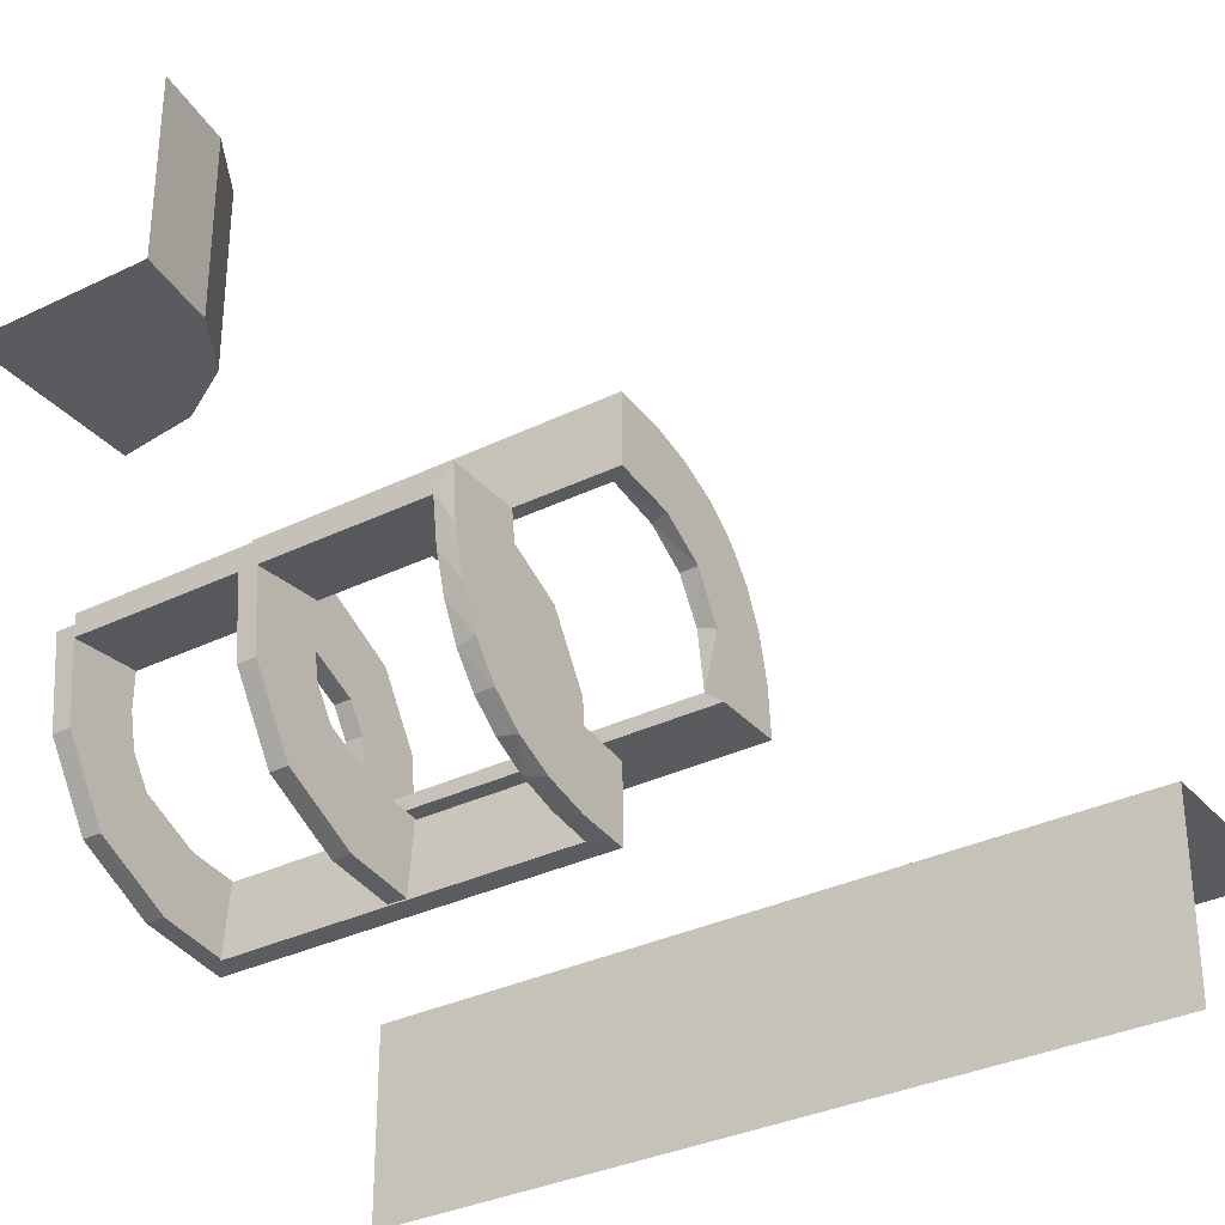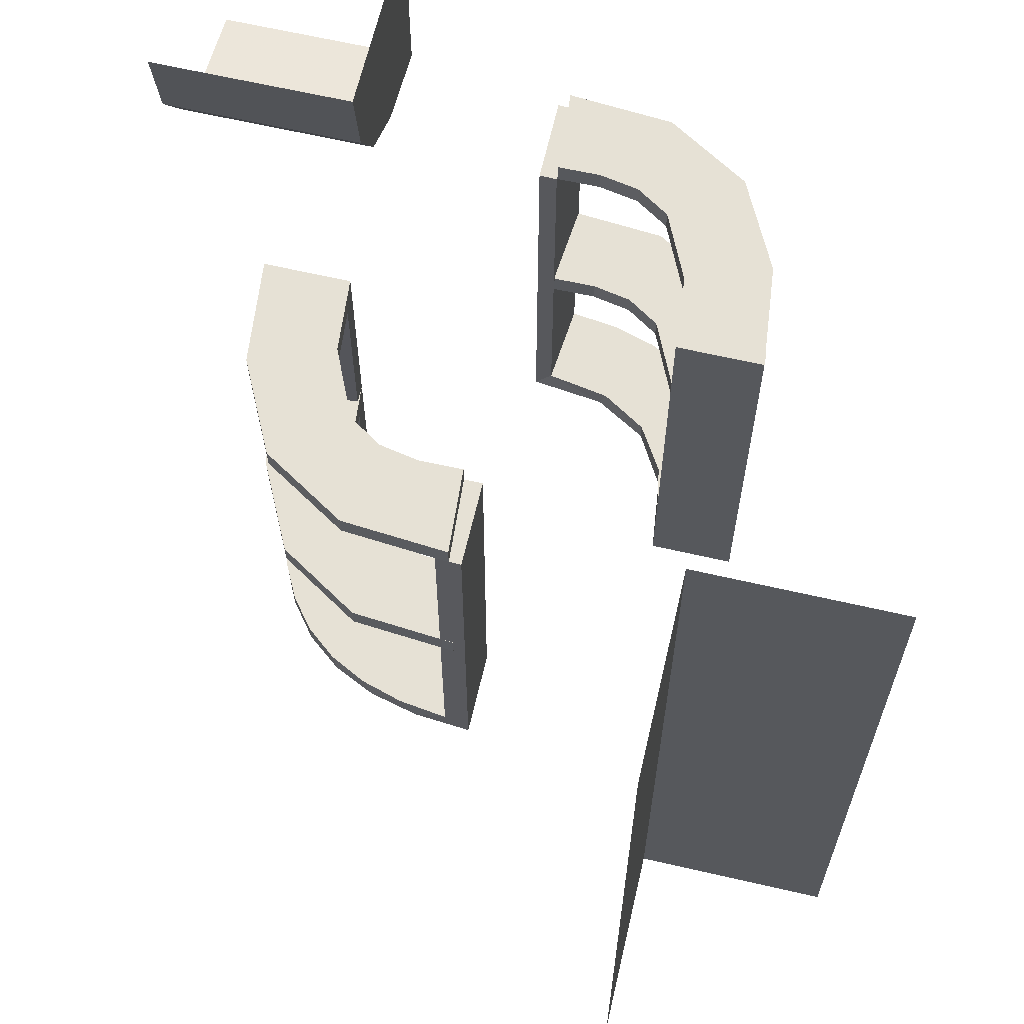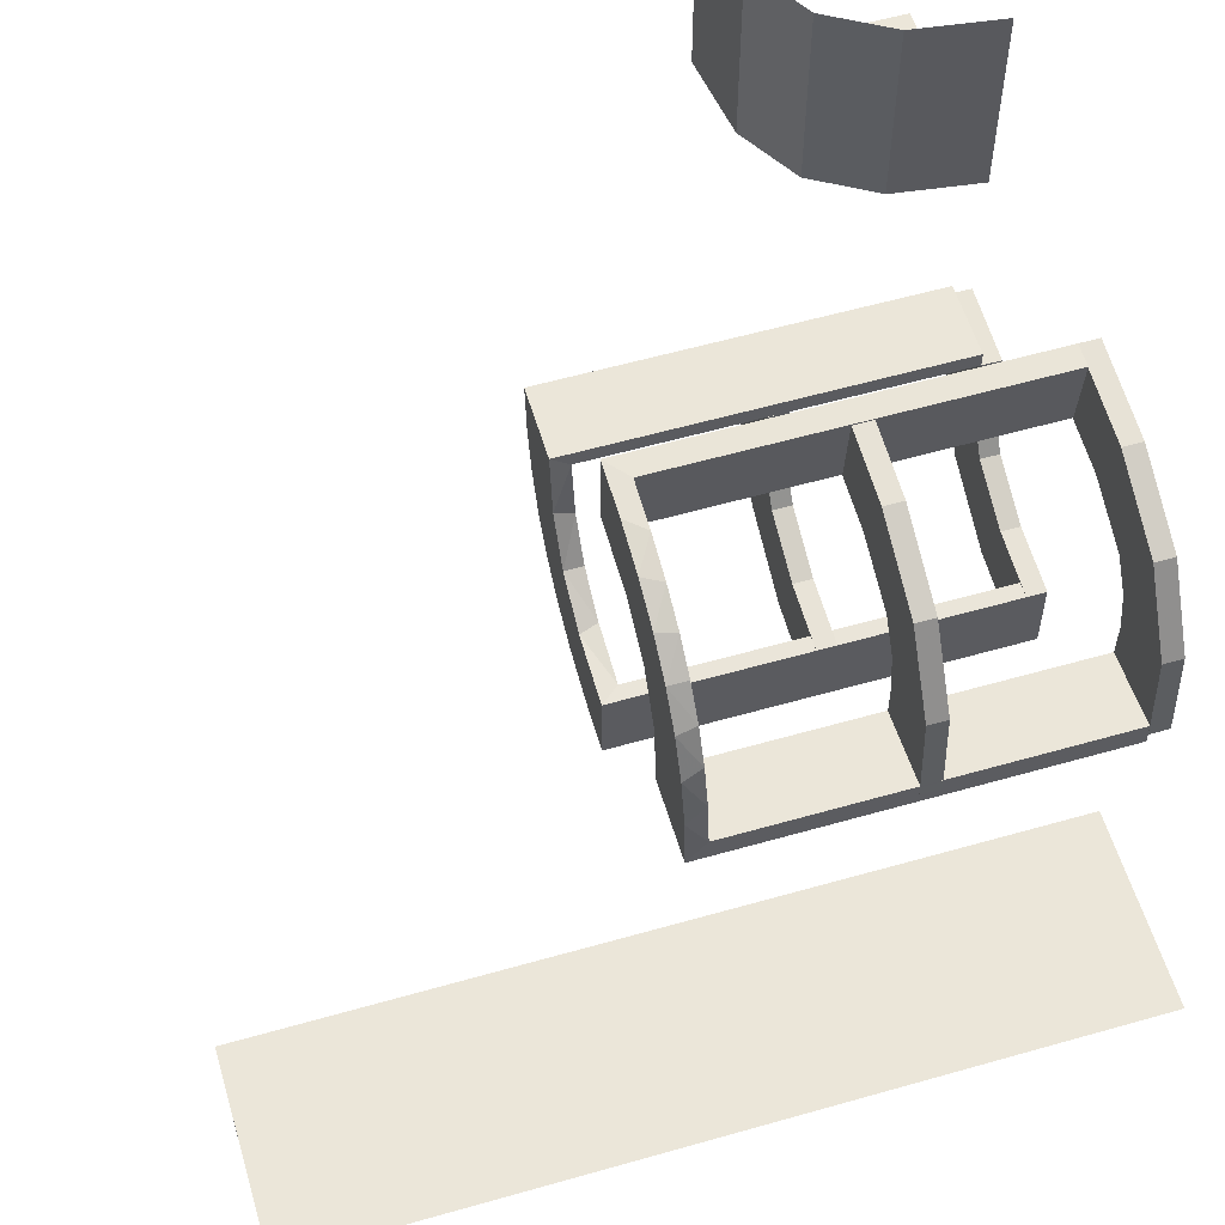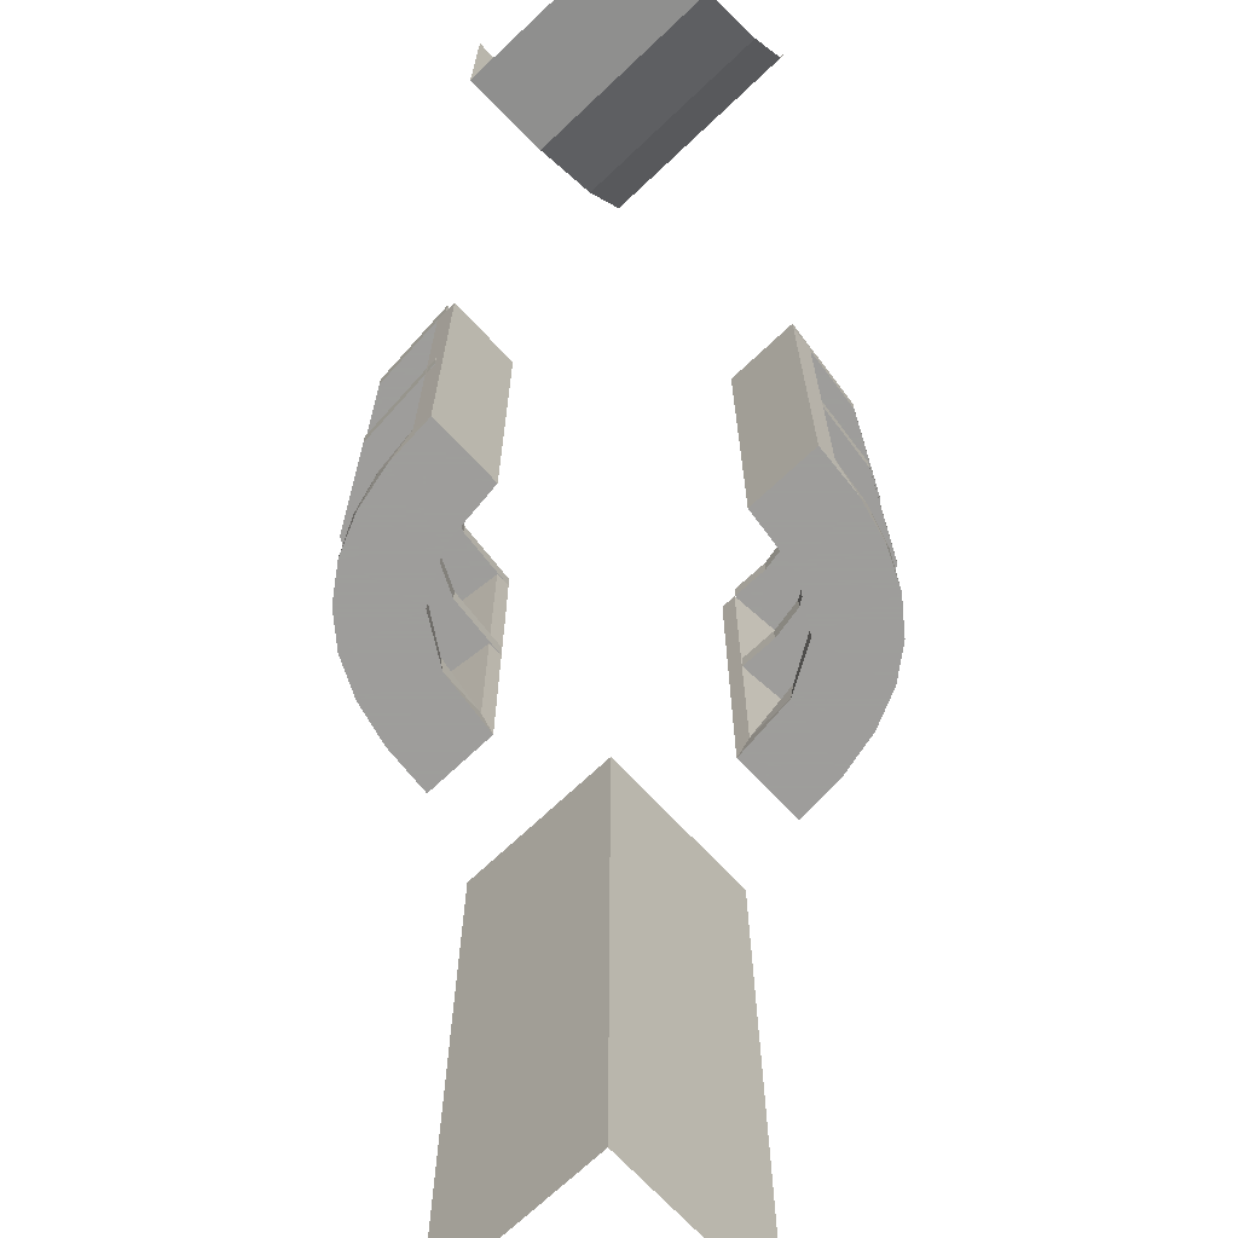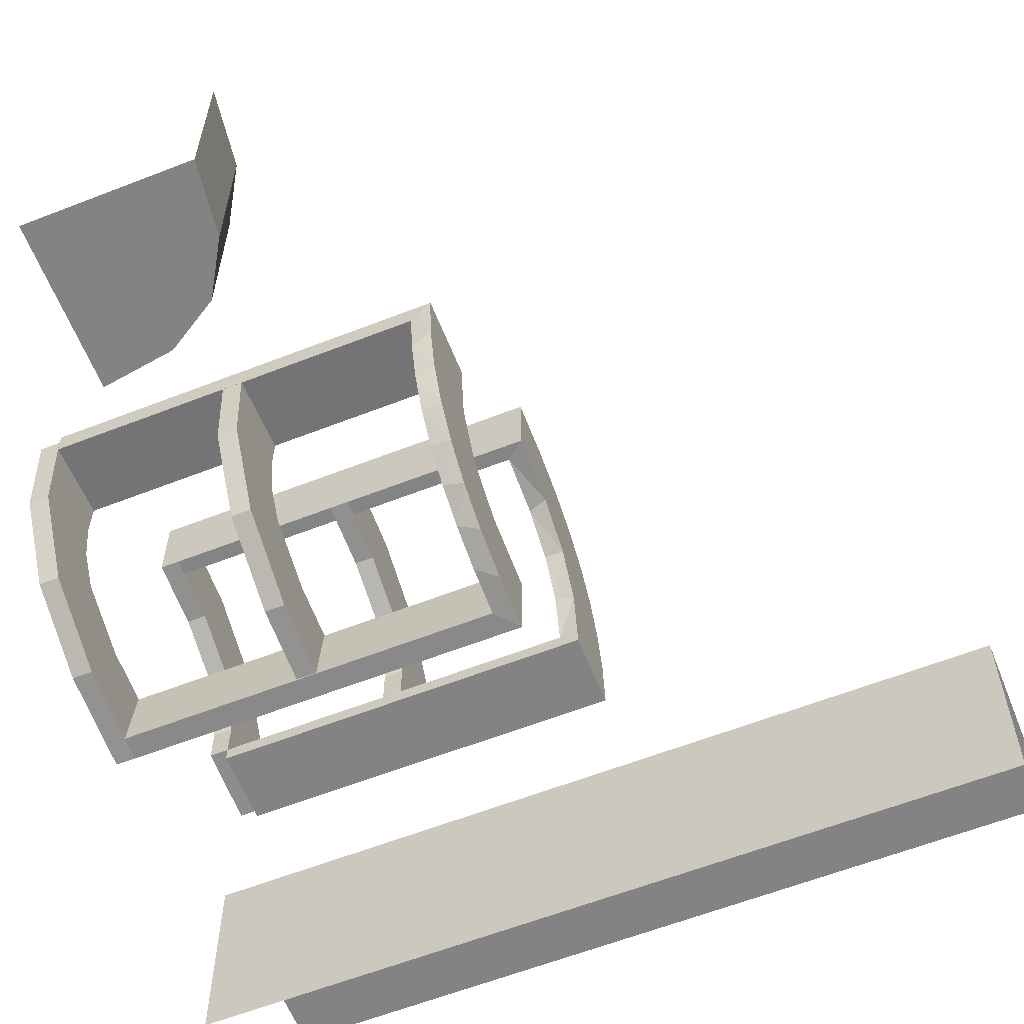
<metadata>
{"format":"obj","ext":"obj","renderer":"f3d","projection":"perspective","resolution":1024,"background":"white","views":[{"elev":-32.8,"azim":-56.0,"up":"+Z"},{"elev":64.5,"azim":103.1,"up":"+Y"},{"elev":57.6,"azim":73.5,"up":"+Z"},{"elev":-70.7,"azim":-46.7,"up":"+Y"},{"elev":-61.0,"azim":-68.3,"up":"+Z"}]}
</metadata>
<code>
v 0 0 0.1861
v 0 0 -0.2861
v 0 0 0.2861
v 0 0 -0.1861
v 0 0.525 0.1861
v 0 0.525 -0.2861
v 0 0.525 0.2361
v 0 0.525 -0.2361
v 0 0.525 0.2861
v 0 0.525 -0.1861
v 0 0.25 0.2611
v 0 0.25 0.1861
v 0 0.25 -0.2111
v 0 0.25 -0.2861
v 0 0.25 0.2361
v 0 0.25 -0.2361
v 0 0.25 0.2861
v 0 0.25 0.2111
v 0 0.25 -0.1861
v 0 0.25 -0.2611
v 0 0.375 0.2611
v 0 0.375 -0.2111
v 0 0.375 0.2361
v 0 0.375 -0.2361
v 0 0.375 0.2111
v 0 0.375 -0.2611
v 0 0.5 0.1861
v 0 0.5 -0.2861
v 0 0.5 0.2361
v 0 0.5 -0.2361
v 0 0.5 0.2861
v 0 0.5 -0.1861
v 0 0.275 0.1861
v 0 0.275 -0.2861
v 0 0.275 0.2361
v 0 0.275 -0.2361
v 0 0.275 0.2861
v 0 0.275 -0.1861
v 0.02499 0.5 0.2354
v 0.02499 0.3812 0.2354
v 0.02499 0.2625 0.2354
v 0.2246 0.3812 0.008806
v 0.2246 0.2625 0.008806
v 0.2944 0 0.05548
v 0.2295 0.525 0.22
v 0.2295 0.25 0.22
v 0.2295 0.5 0.22
v 0.2295 0.275 0.22
v -0.02957 0.5 -0.2849
v -0.02957 0.025 -0.2849
v -0.02957 0.2625 -0.2849
v -0.3906 0.2656 0.25
v -0.3906 0.2656 0.5
v 0.2003 0.525 0.007251
v 0.2003 0.25 0.007251
v 0.2003 0.5 0.007251
v 0.2003 0.275 0.007251
v 0.02041 0.5 0.186
v 0.02041 0.3417 0.186
v 0.02041 0.1833 0.186
v 0.02041 0.025 0.186
v -0.1233 0.525 -0.2726
v -0.1233 0.25 -0.2726
v -0.1233 0.5 -0.2726
v -0.1233 0.275 -0.2726
v -0.1296 0 -0.2657
v -0.1999 0.5 -0.006515
v -0.1999 0.3417 -0.006515
v -0.1999 0.1833 -0.006515
v -0.1999 0.025 -0.006515
v -0.02728 0.3812 -0.2602
v -0.02728 0.2625 -0.2602
v 0.0227 0.3812 0.2107
v 0.0227 0.2625 0.2107
v 0.2796 0 0.1157
v 0.2493 0.5 0.0111
v 0.2493 0.3812 0.0111
v 0.2493 0.2625 0.0111
v 0.3 0 -0.01389
v 0.3 0.525 0
v 0.3 0.25 0
v 0.3 0.5 0
v 0.3 0.5 -0.01389
v 0.3 0.275 0
v -0.1521 0 -0.1383
v -0.1521 0.025 -0.1383
v -0.1855 0.025 -0.2389
v -0.225 0.25 0.01389
v -0.225 0.375 0.01389
v -0.2656 0.3906 0.25
v -0.2656 0.3906 0.5
v -0.09678 0.025 -0.1726
v 0.25 0 -0.5
v 0.25 0 -0.25
v 0.25 0.25 -0.01389
v 0.25 0.375 -0.01389
v 0.25 -0.5 -0.5
v 0.25 -0.5 -0.25
v 0.25 0.5 -0.01389
v 0.25 0.5 -0.5
v 0.25 0.5 -0.25
v 0.06937 0 0.2805
v -0.1865 0.025 -0.08288
v 0.1891 0 0.07522
v -0.275 0.25 0.01389
v -0.275 0.375 0.01389
v -0.2558 0 -0.1669
v 0.2 0 -0.01389
v 0.2 0.25 -0.01389
v 0.2 0.5 -0.01389
v -0.2755 0.025 -0.127
v -0.1917 0.525 -0.1033
v -0.1917 0.25 -0.1033
v -0.1917 0.5 -0.1033
v -0.1917 0.275 -0.1033
v -0.2899 0.525 -0.1224
v -0.2899 0.25 -0.1224
v -0.2899 0.5 -0.1224
v -0.2899 0.275 -0.1224
v 0.2988 0.5 0.01568
v 0.2988 0.025 0.01568
v 0.2988 0.2625 0.01568
v 0.2008 0.525 0.05719
v 0.2008 0.25 0.05719
v 0.2008 0.5 0.05719
v 0.2008 0.275 0.05719
v -0.2501 0.525 -0.003625
v -0.2501 0.25 -0.003625
v -0.2501 0.5 -0.003625
v -0.2501 0.275 -0.003625
v -0.1664 0.525 -0.1422
v -0.1664 0.25 -0.1422
v -0.1664 0.5 -0.1422
v -0.1664 0.275 -0.1422
v 0.08911 0 0.1752
v 0.08746 0.525 0.1782
v 0.08746 0.25 0.1782
v 0.08746 0.5 0.1782
v 0.08746 0.275 0.1782
v 0.2528 0.025 0.1716
v 0.2741 0.3812 0.01339
v 0.2741 0.2625 0.01339
v -0.2229 0 -0.209
v -0.2229 0.025 -0.209
v 0.08889 0.025 0.2769
v -0.1808 0 -0.2419
v 0.1409 0.025 0.2616
v -0.2908 0.025 -0.075
v -0.5 0.25 0.25
v -0.5 0.25 0.5
v -0.5 0.5 0.25
v 0.5 0 -0.25
v 0.5 -0.5 -0.25
v 0.5 0.5 -0.25
v 0.2908 0.025 0.075
v -0.1409 0.025 -0.2616
v 0.1808 0 0.2419
v -0.08889 0.025 -0.2769
v 0.2229 0 0.209
v 0.2229 0.025 0.209
v -0.2741 0.3812 -0.01339
v -0.2741 0.2625 -0.01339
v -0.2528 0.025 -0.1716
v -0.08746 0.525 -0.1782
v -0.08746 0.25 -0.1782
v -0.08746 0.5 -0.1782
v -0.08746 0.275 -0.1782
v -0.08911 0 -0.1752
v 0.1664 0.525 0.1422
v 0.1664 0.25 0.1422
v 0.1664 0.5 0.1422
v 0.1664 0.275 0.1422
v 0.2501 0.525 0.003625
v 0.2501 0.25 0.003625
v 0.2501 0.5 0.003625
v 0.2501 0.275 0.003625
v -0.2008 0.525 -0.05719
v -0.2008 0.25 -0.05719
v -0.2008 0.5 -0.05719
v -0.2008 0.275 -0.05719
v -0.2988 0.5 -0.01568
v -0.2988 0.025 -0.01568
v -0.2988 0.2625 -0.01568
v -0.3125 0.3125 0.25
v -0.3125 0.3125 0.5
v 0.2899 0.525 0.1224
v 0.2899 0.25 0.1224
v 0.2899 0.5 0.1224
v 0.2899 0.275 0.1224
v 0.1917 0.525 0.1033
v 0.1917 0.25 0.1033
v 0.1917 0.5 0.1033
v 0.1917 0.275 0.1033
v 0.2755 0.025 0.127
v -0.2 0 0.01389
v -0.2 0.25 0.01389
v -0.2 0.5 0.01389
v 0.2558 0 0.1669
v 0.275 0.25 -0.01389
v 0.275 0.375 -0.01389
v -0.1891 0 -0.07522
v 0.1865 0.025 0.08288
v -0.06937 0 -0.2805
v -0.25 0.25 0.01389
v -0.25 0.375 0.01389
v -0.25 0.5 0.25
v -0.25 0.5 0.5
v -0.25 0.5 0.01389
v 0.09678 0.025 0.1726
v 0.225 0.25 -0.01389
v 0.225 0.375 -0.01389
v 0.1855 0.025 0.2389
v 0.1521 0 0.1383
v 0.1521 0.025 0.1383
v -0.3 0 0.01389
v -0.3 0.525 0
v -0.3 0.25 0
v -0.3 0.5 0
v -0.3 0.5 0.01389
v -0.3 0.275 0
v -0.2493 0.5 -0.0111
v -0.2493 0.3812 -0.0111
v -0.2493 0.2625 -0.0111
v -0.2796 0 -0.1157
v -0.0227 0.3812 -0.2107
v -0.0227 0.2625 -0.2107
v 0.02728 0.3812 0.2602
v 0.02728 0.2625 0.2602
v 0.1999 0.5 0.006515
v 0.1999 0.3417 0.006515
v 0.1999 0.1833 0.006515
v 0.1999 0.025 0.006515
v 0.1296 0 0.2657
v 0.1233 0.525 0.2726
v 0.1233 0.25 0.2726
v 0.1233 0.5 0.2726
v 0.1233 0.275 0.2726
v -0.02041 0.5 -0.186
v -0.02041 0.3417 -0.186
v -0.02041 0.1833 -0.186
v -0.02041 0.025 -0.186
v -0.2003 0.525 -0.007251
v -0.2003 0.25 -0.007251
v -0.2003 0.5 -0.007251
v -0.2003 0.275 -0.007251
v 0.02957 0.5 0.2849
v 0.02957 0.025 0.2849
v 0.02957 0.2625 0.2849
v -0.2295 0.525 -0.22
v -0.2295 0.25 -0.22
v -0.2295 0.5 -0.22
v -0.2295 0.275 -0.22
v -0.2944 0 -0.05548
v -0.2246 0.3812 -0.008806
v -0.2246 0.2625 -0.008806
v -0.02499 0.5 -0.2354
v -0.02499 0.3812 -0.2354
v -0.02499 0.2625 -0.2354
f 29 31 236
f 138 29 236
f 29 138 27
f 236 171 138
f 171 236 47
f 192 171 188
f 47 188 171
f 125 192 188
f 175 56 125
f 188 175 125
f 175 188 82
f 188 186 80
f 186 188 47
f 31 9 234
f 236 234 45
f 54 56 175
f 82 80 173
f 192 190 169
f 190 192 125
f 56 54 123
f 5 27 138
f 171 169 136
f 7 9 31
f 29 27 5
f 7 234 9
f 136 234 7
f 7 5 136
f 234 136 169
f 169 45 234
f 190 186 169
f 45 169 186
f 123 186 190
f 173 123 54
f 186 123 173
f 173 80 186
f 188 80 82
f 186 47 45
f 31 234 236
f 236 45 47
f 54 175 173
f 82 173 175
f 192 169 171
f 190 125 123
f 56 123 125
f 5 138 136
f 171 136 138
f 7 31 29
f 29 5 7
f 15 17 235
f 137 15 235
f 15 137 12
f 235 170 137
f 170 235 46
f 191 170 187
f 46 187 170
f 124 191 187
f 174 55 124
f 187 174 124
f 174 187 81
f 187 189 84
f 189 187 46
f 17 37 237
f 235 237 48
f 57 55 174
f 81 84 176
f 191 193 172
f 193 191 124
f 55 57 126
f 33 12 137
f 170 172 139
f 35 37 17
f 15 12 33
f 35 237 37
f 139 237 35
f 35 33 139
f 237 139 172
f 172 48 237
f 193 189 172
f 48 172 189
f 126 189 193
f 176 126 57
f 189 126 176
f 176 84 189
f 187 84 81
f 189 46 48
f 17 237 235
f 235 48 46
f 57 174 176
f 81 176 174
f 191 172 170
f 193 124 126
f 55 126 124
f 33 137 139
f 170 139 137
f 35 17 15
f 15 33 35
f 60 1 61
f 1 135 61
f 214 209 213
f 59 27 60
f 1 60 27
f 27 59 58
f 213 104 202
f 104 108 232
f 231 232 108
f 110 229 230
f 230 109 110
f 231 109 230
f 3 247 102
f 17 248 247
f 147 233 145
f 233 147 157
f 31 246 248
f 157 212 159
f 140 198 159
f 198 140 194
f 75 194 155
f 44 155 121
f 122 79 121
f 122 120 83
f 122 83 79
f 1 102 135
f 135 233 157
f 1 3 102
f 157 159 213
f 198 213 159
f 104 213 198
f 104 44 108
f 104 198 75
f 44 104 75
f 200 96 95
f 96 211 210
f 210 109 108
f 211 109 210
f 95 210 108
f 199 95 79
f 108 79 95
f 83 199 79
f 99 211 96
f 109 211 110
f 110 211 99
f 83 99 200
f 96 200 99
f 199 83 200
f 11 15 23
f 15 18 25
f 29 25 27
f 18 27 25
f 23 25 29
f 31 21 29
f 23 29 21
f 17 11 21
f 15 1 18
f 27 18 1
f 3 1 15
f 17 3 11
f 15 11 3
f 142 78 77
f 78 43 42
f 42 230 229
f 76 42 229
f 141 76 120
f 76 141 77
f 77 42 76
f 122 141 120
f 230 42 43
f 232 231 43
f 230 43 231
f 78 232 43
f 121 78 142
f 142 122 121
f 121 232 78
f 141 122 142
f 155 232 121
f 232 155 202
f 140 160 214
f 140 202 194
f 214 202 140
f 214 212 209
f 209 147 145
f 61 145 247
f 160 212 214
f 227 40 41
f 40 73 74
f 74 60 61
f 60 74 59
f 41 74 61
f 228 247 248
f 247 228 41
f 41 61 247
f 227 228 248
f 73 58 59
f 39 58 73
f 39 40 227
f 227 246 39
f 39 73 40
f 248 246 227
f 58 29 27
f 39 31 29
f 31 39 246
f 29 58 39
f 99 76 229
f 110 99 229
f 76 83 120
f 99 83 76
f 135 209 61
f 209 135 213
f 213 202 214
f 104 232 202
f 231 108 109
f 247 145 102
f 17 247 3
f 233 102 145
f 147 212 157
f 31 248 17
f 212 160 159
f 140 159 160
f 198 194 75
f 75 155 44
f 44 121 79
f 102 233 135
f 135 157 213
f 44 79 108
f 200 95 199
f 96 210 95
f 11 23 21
f 15 25 23
f 17 21 31
f 142 77 141
f 78 42 77
f 155 194 202
f 212 147 209
f 209 145 61
f 227 41 228
f 40 74 41
f 74 73 59
f 206 90 91
f 90 184 185
f 184 52 53
f 52 149 150
f 206 91 207
f 90 185 91
f 184 53 185
f 52 150 53
f 149 151 52
f 184 52 151
f 184 151 90
f 206 90 151
f 94 152 153
f 94 153 98
f 94 93 97
f 94 97 98
f 94 152 154
f 94 154 101
f 94 93 100
f 94 100 101
f 30 28 64
f 166 30 64
f 30 166 32
f 64 133 166
f 133 64 251
f 114 133 118
f 251 118 133
f 179 114 118
f 129 244 179
f 118 129 179
f 129 118 218
f 118 116 216
f 116 118 251
f 28 6 62
f 64 62 249
f 242 244 129
f 218 216 127
f 114 112 131
f 112 114 179
f 244 242 177
f 10 32 166
f 133 131 164
f 8 6 28
f 30 32 10
f 8 62 6
f 164 62 8
f 8 10 164
f 62 164 131
f 131 249 62
f 112 116 131
f 249 131 116
f 177 116 112
f 127 177 242
f 116 177 127
f 127 216 116
f 118 216 218
f 116 251 249
f 28 62 64
f 64 249 251
f 242 129 127
f 218 127 129
f 114 131 133
f 112 179 177
f 244 177 179
f 10 166 164
f 133 164 166
f 8 28 30
f 30 10 8
f 16 14 63
f 165 16 63
f 16 165 19
f 63 132 165
f 132 63 250
f 113 132 117
f 250 117 132
f 178 113 117
f 128 243 178
f 117 128 178
f 128 117 217
f 117 119 220
f 119 117 250
f 14 34 65
f 63 65 252
f 245 243 128
f 217 220 130
f 113 115 134
f 115 113 178
f 243 245 180
f 38 19 165
f 132 134 167
f 36 34 14
f 16 19 38
f 36 65 34
f 167 65 36
f 36 38 167
f 65 167 134
f 134 252 65
f 115 119 134
f 252 134 119
f 180 119 115
f 130 180 245
f 119 180 130
f 130 220 119
f 117 220 217
f 119 250 252
f 14 65 63
f 63 252 250
f 245 128 130
f 217 130 128
f 113 134 132
f 115 178 180
f 243 180 178
f 38 165 167
f 132 167 165
f 36 14 16
f 16 38 36
f 240 4 241
f 4 168 241
f 86 92 85
f 239 32 240
f 4 240 32
f 32 239 238
f 85 201 103
f 201 195 70
f 69 70 195
f 197 67 68
f 68 196 197
f 69 196 68
f 2 50 203
f 14 51 50
f 156 66 158
f 66 156 146
f 28 49 51
f 146 87 143
f 163 107 143
f 107 163 111
f 224 111 148
f 253 148 182
f 183 215 182
f 183 181 219
f 183 219 215
f 4 203 168
f 168 66 146
f 4 2 203
f 146 143 85
f 107 85 143
f 201 85 107
f 201 253 195
f 201 107 224
f 253 201 224
f 106 205 204
f 205 89 88
f 88 196 195
f 89 196 88
f 204 88 195
f 105 204 215
f 195 215 204
f 219 105 215
f 208 89 205
f 196 89 197
f 197 89 208
f 219 208 106
f 205 106 208
f 105 219 106
f 20 16 24
f 16 13 22
f 30 22 32
f 13 32 22
f 24 22 30
f 28 26 30
f 24 30 26
f 14 20 26
f 16 4 13
f 32 13 4
f 2 4 16
f 14 2 20
f 16 20 2
f 162 223 222
f 223 255 254
f 254 68 67
f 221 254 67
f 161 221 181
f 221 161 222
f 222 254 221
f 183 161 181
f 68 254 255
f 70 69 255
f 68 255 69
f 223 70 255
f 182 223 162
f 162 183 182
f 182 70 223
f 161 183 162
f 148 70 182
f 70 148 103
f 163 144 86
f 163 103 111
f 86 103 163
f 86 87 92
f 92 156 158
f 241 158 50
f 144 87 86
f 71 257 258
f 257 225 226
f 226 240 241
f 240 226 239
f 258 226 241
f 72 50 51
f 50 72 258
f 258 241 50
f 71 72 51
f 225 238 239
f 256 238 225
f 256 257 71
f 71 49 256
f 256 225 257
f 51 49 71
f 238 30 32
f 256 28 30
f 28 256 49
f 30 238 256
f 208 221 67
f 197 208 67
f 221 219 181
f 208 219 221
f 168 92 241
f 92 168 85
f 85 103 86
f 201 70 103
f 69 195 196
f 50 158 203
f 14 50 2
f 66 203 158
f 156 87 146
f 28 51 14
f 87 144 143
f 163 143 144
f 107 111 224
f 224 148 253
f 253 182 215
f 203 66 168
f 168 146 85
f 253 215 195
f 106 204 105
f 205 88 204
f 20 24 26
f 16 22 24
f 14 26 28
f 162 222 161
f 223 254 222
f 148 111 103
f 87 156 92
f 92 158 241
f 71 258 72
f 257 226 258
f 226 225 239

</code>
